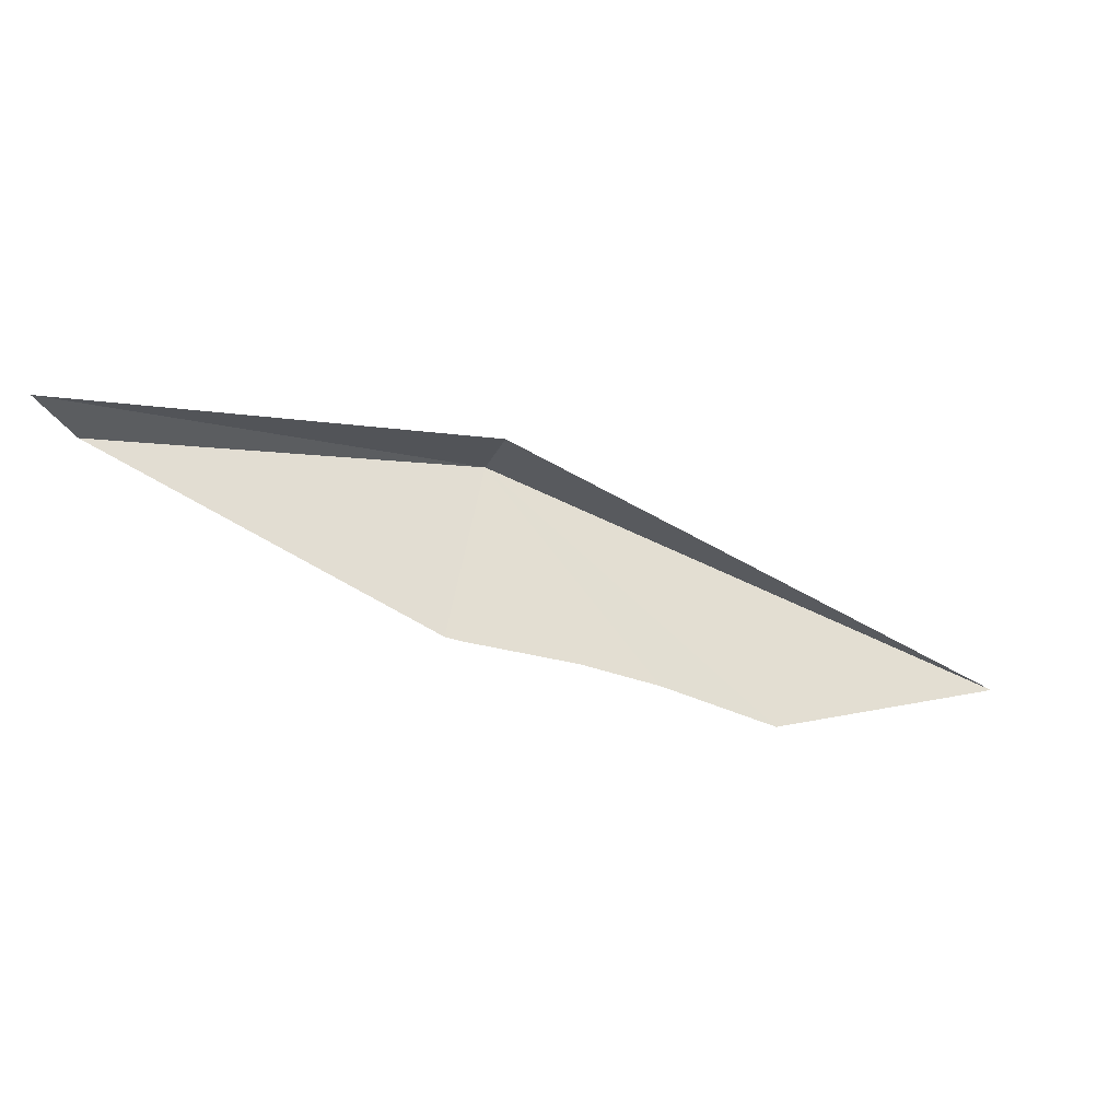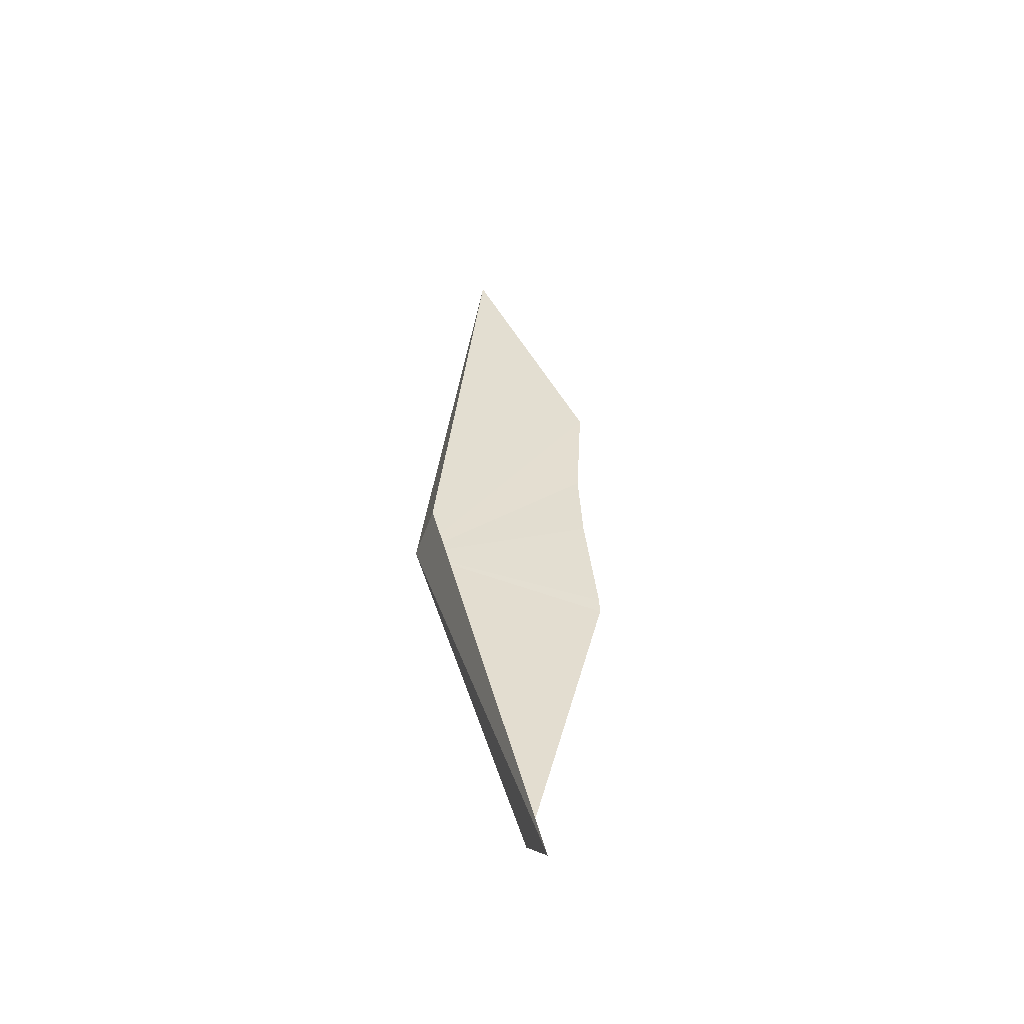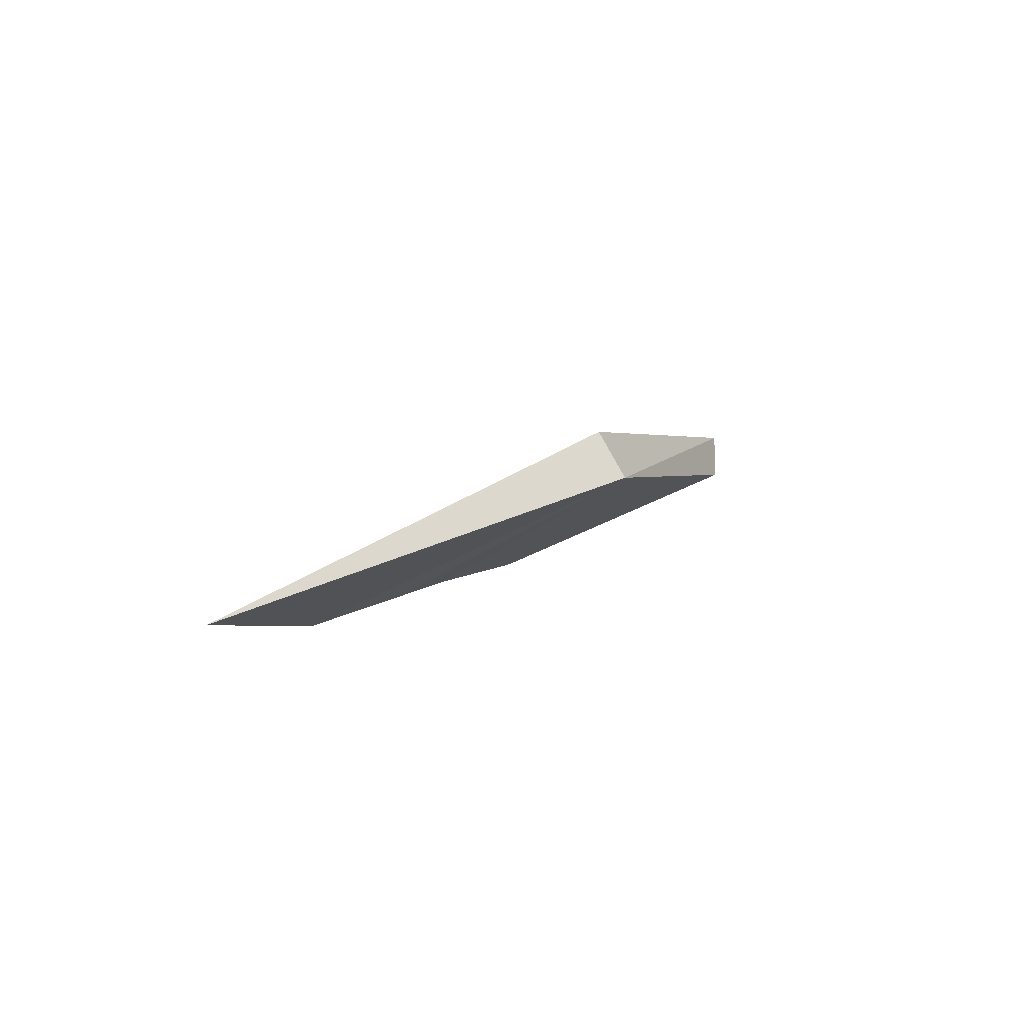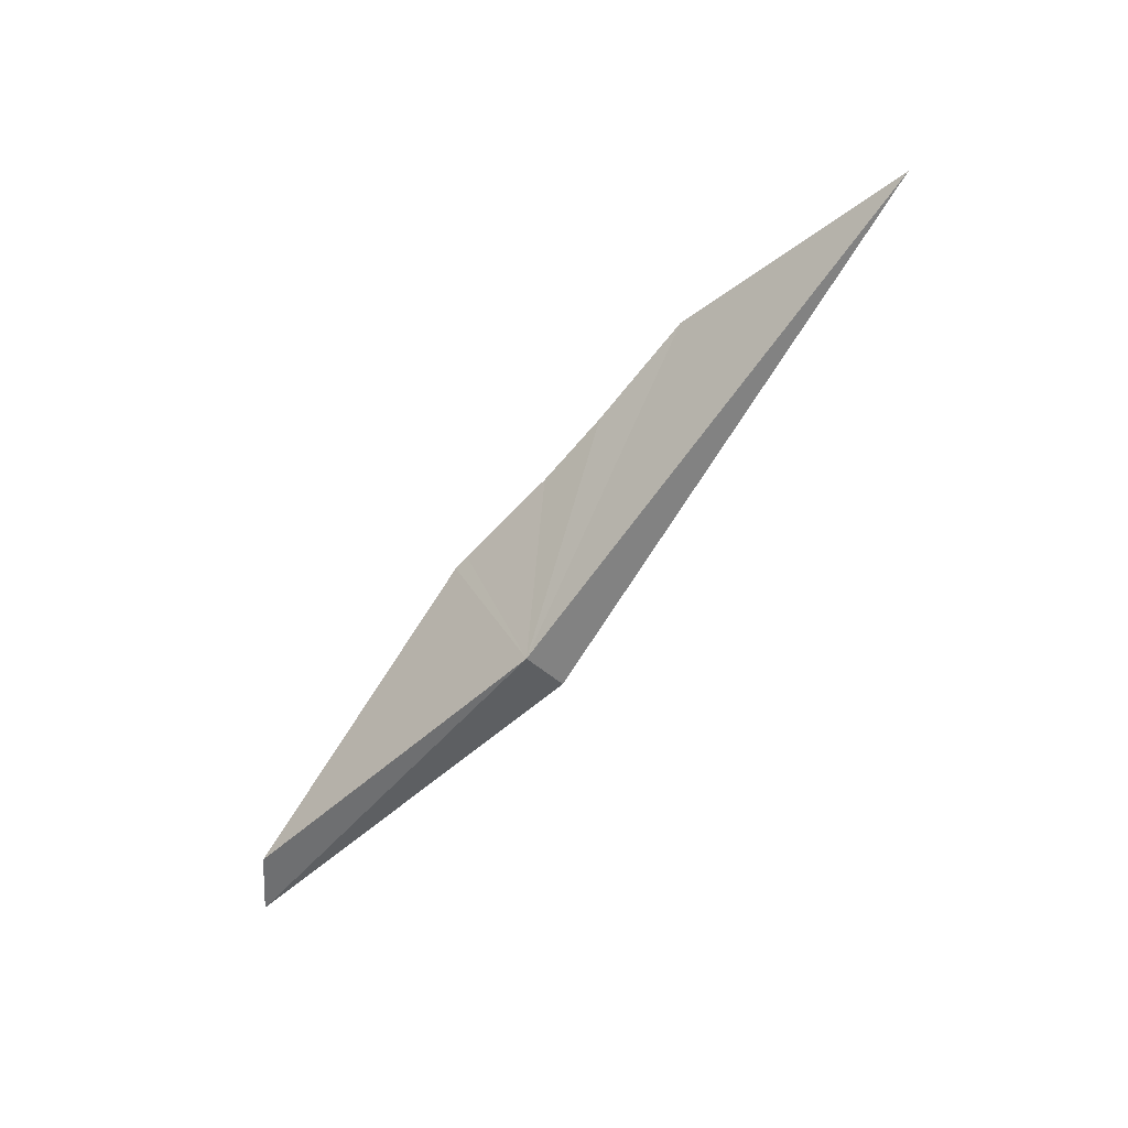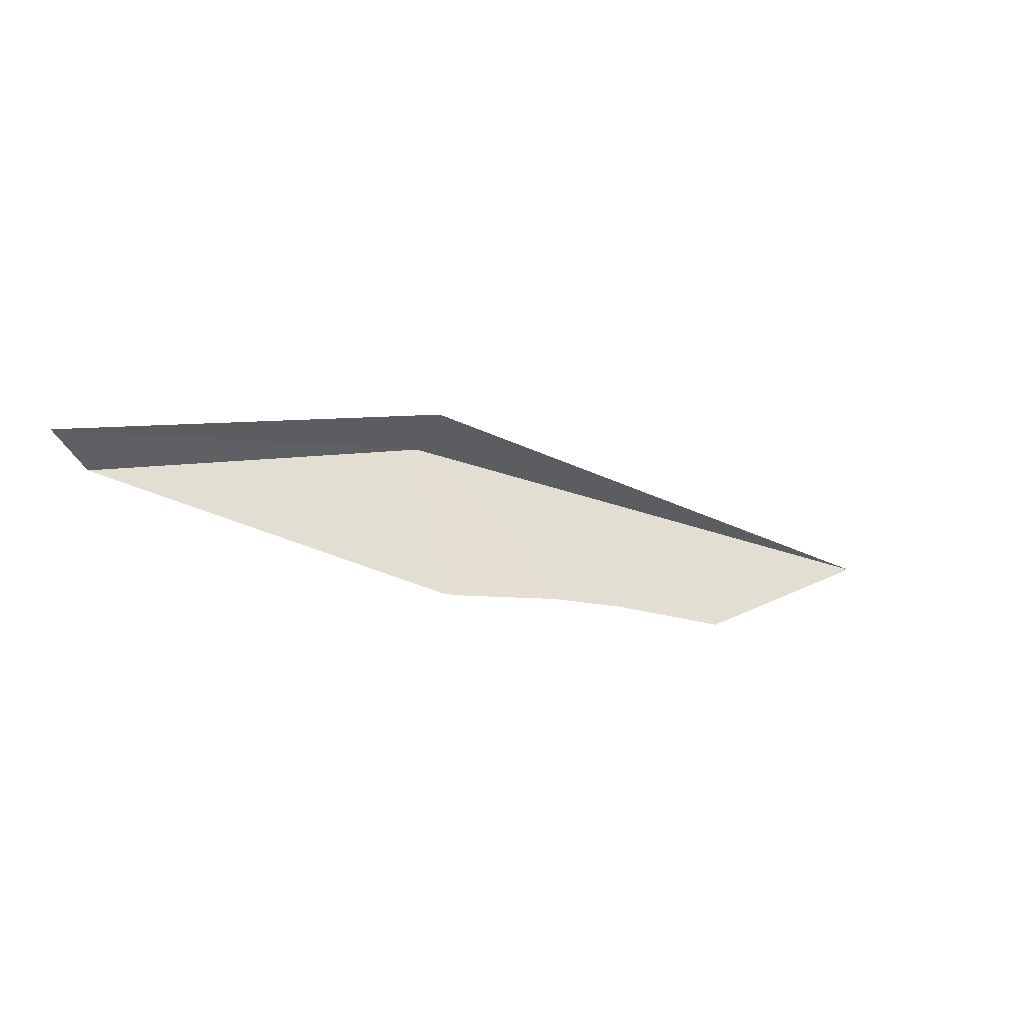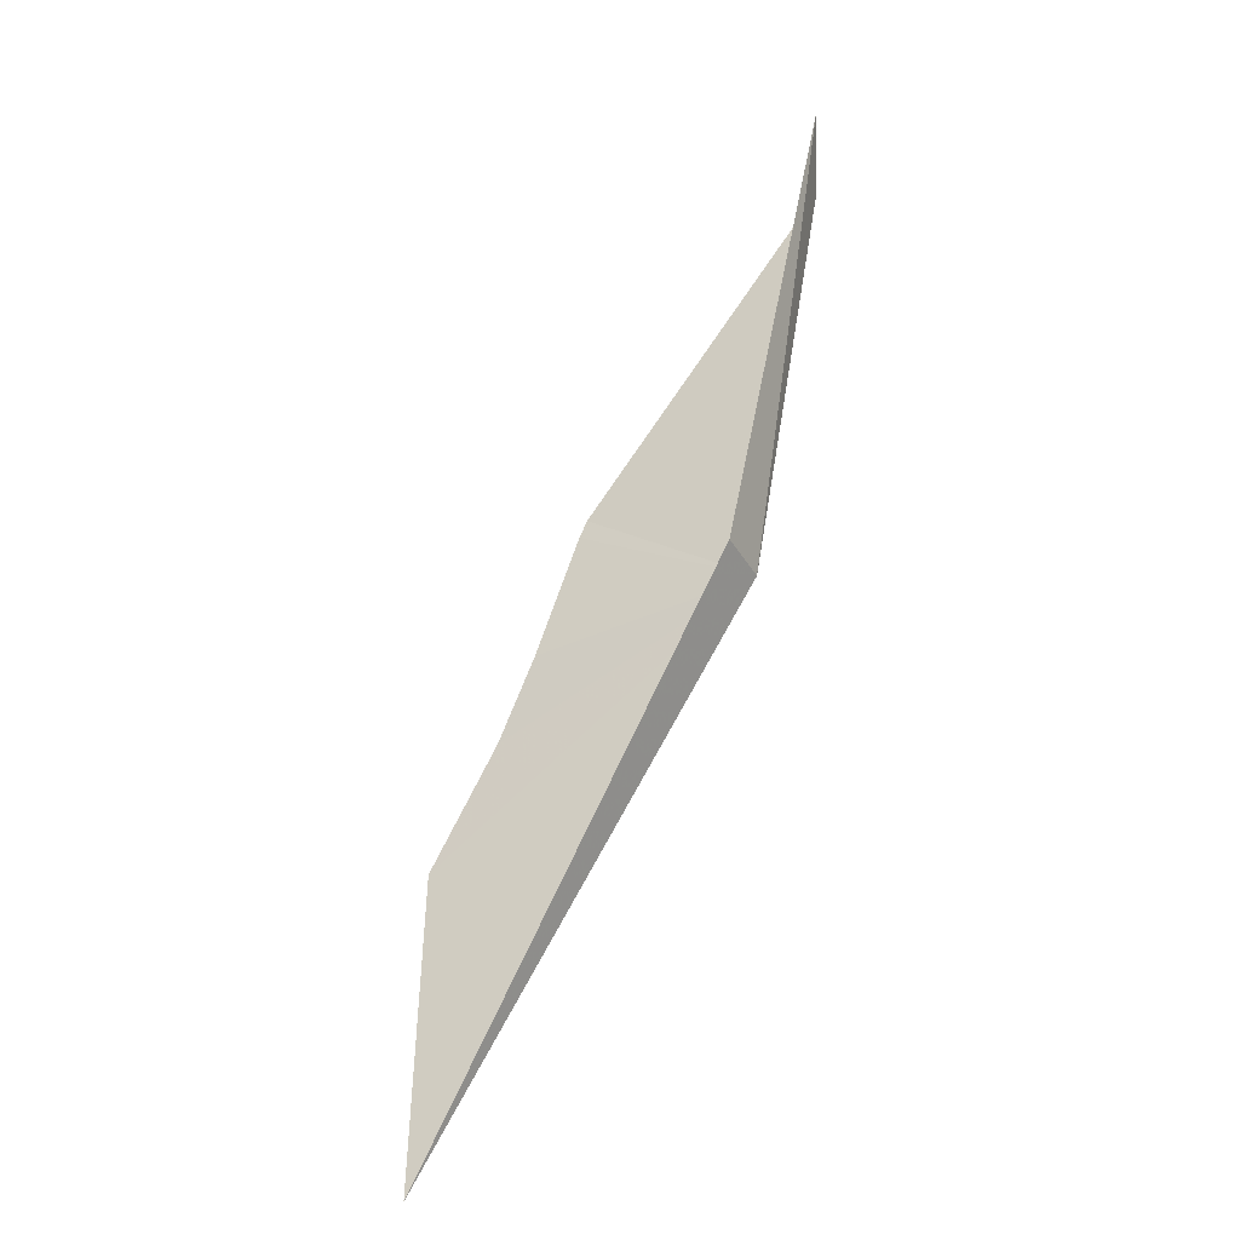
<metadata>
{"format":"obj","ext":"obj","renderer":"f3d","projection":"perspective","resolution":1024,"background":"white","views":[{"elev":43.0,"azim":169.9,"up":"+Z"},{"elev":61.1,"azim":82.8,"up":"+Z"},{"elev":-20.6,"azim":-59.4,"up":"+Z"},{"elev":-65.4,"azim":-157.2,"up":"+Y"},{"elev":36.3,"azim":149.6,"up":"+Z"},{"elev":43.2,"azim":-70.3,"up":"+Z"}]}
</metadata>
<code>
v -151.6 4.756 81.6
v -152.3 4.926 81.22
v -151.7 4.784 81.67
v -151.1 4.86 81.88
v -151.1 4.842 81.79
v -151.6 5.002 81.53
v -151.5 5 81.54
v -152 5.04 81.33
v -151.7 5.004 81.46
v -151.8 5.012 81.41
f 1 3 2
f 1 4 3
f 1 5 4
f 1 6 7
f 1 10 9
f 1 9 6
f 1 7 5
f 1 2 8
f 1 8 10

</code>
